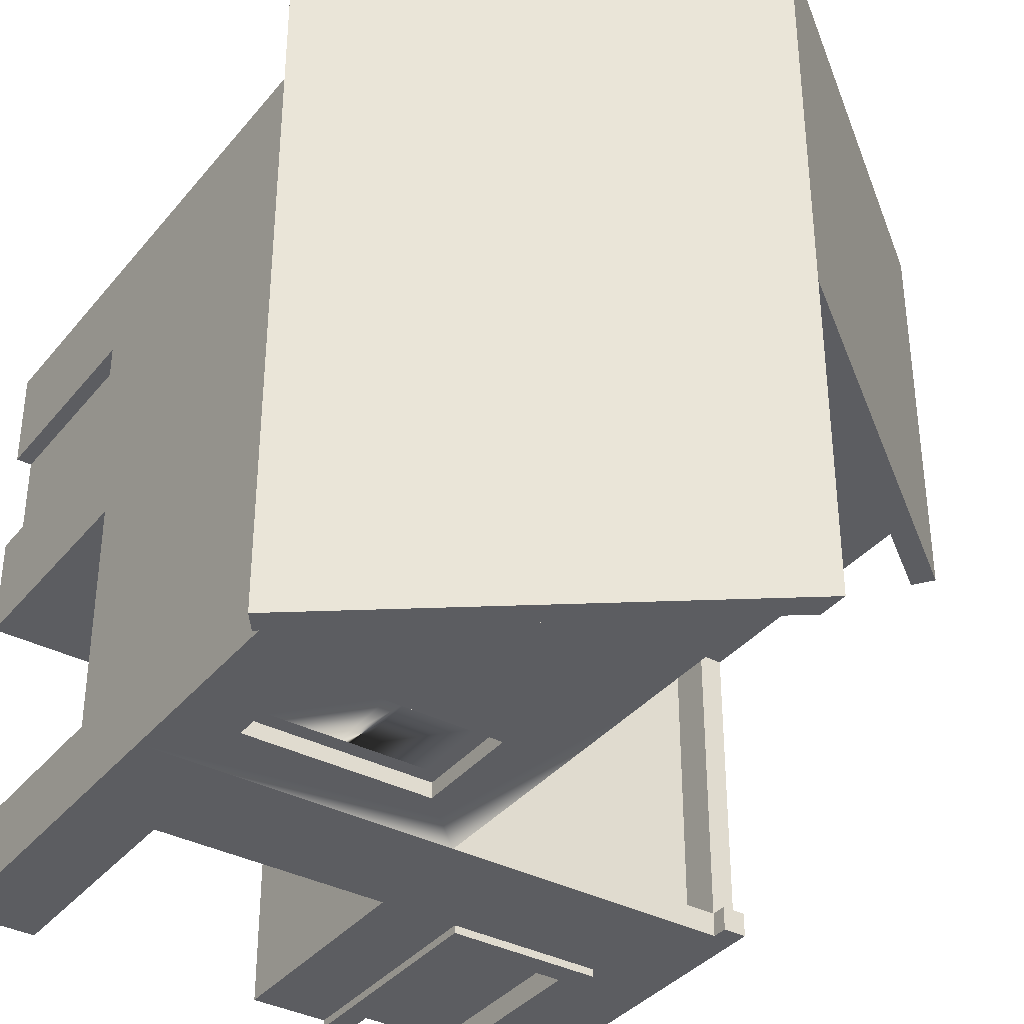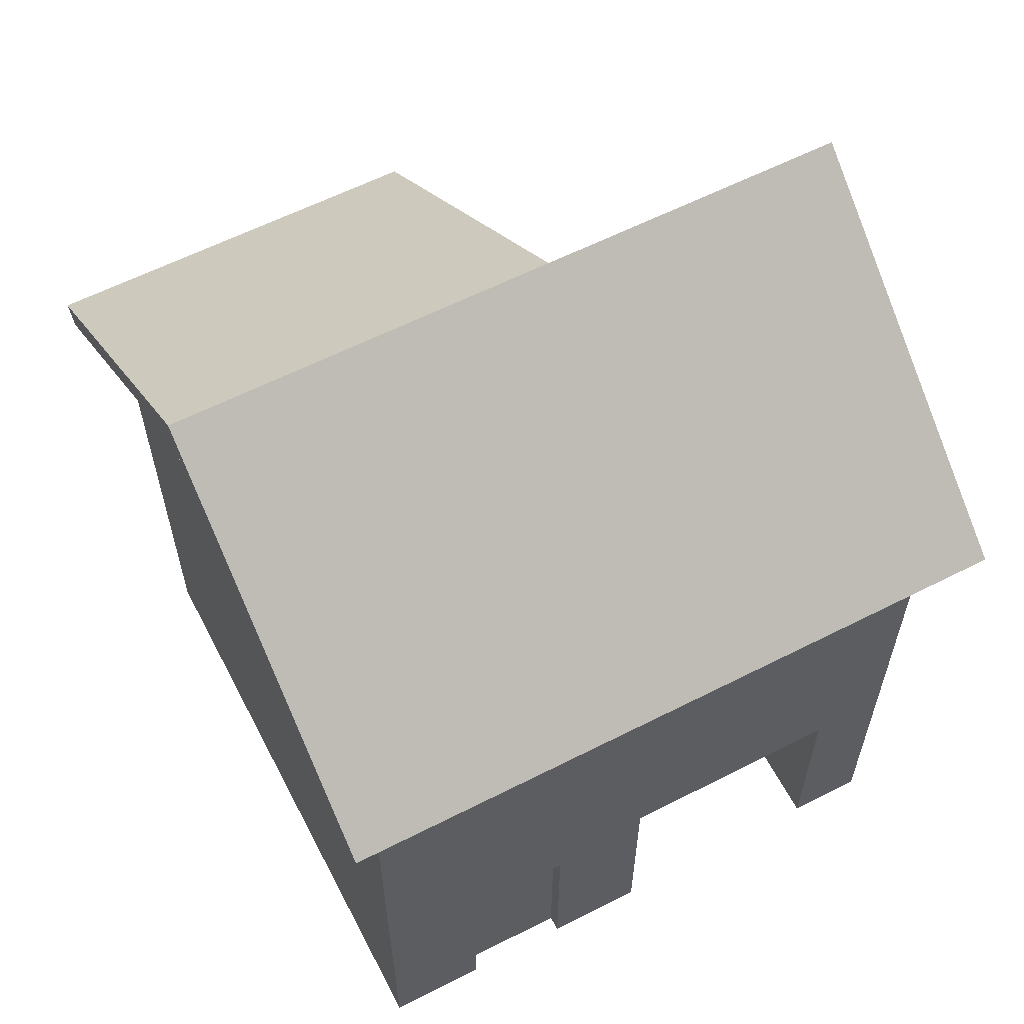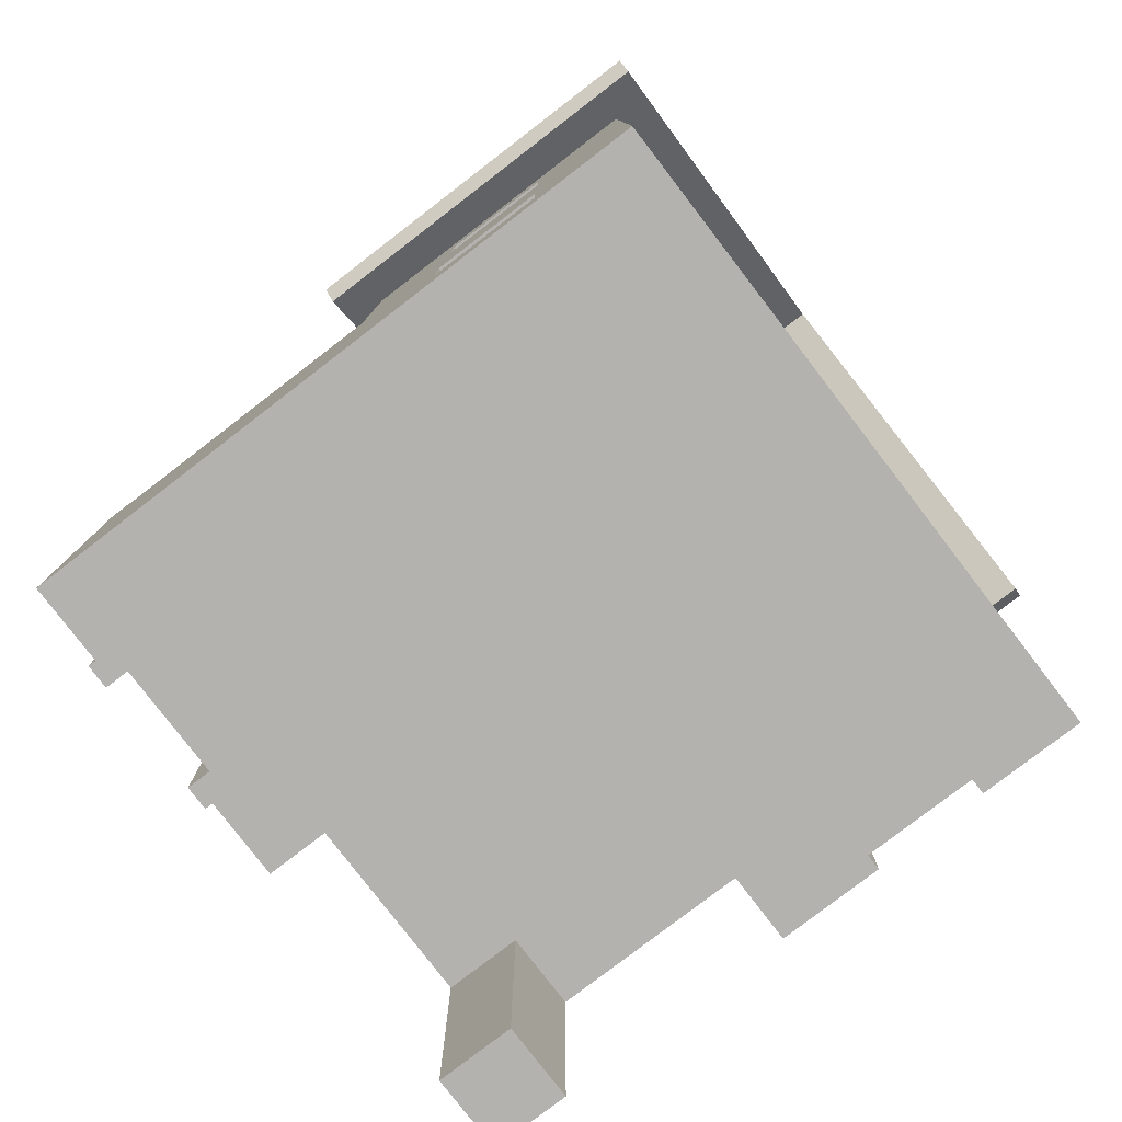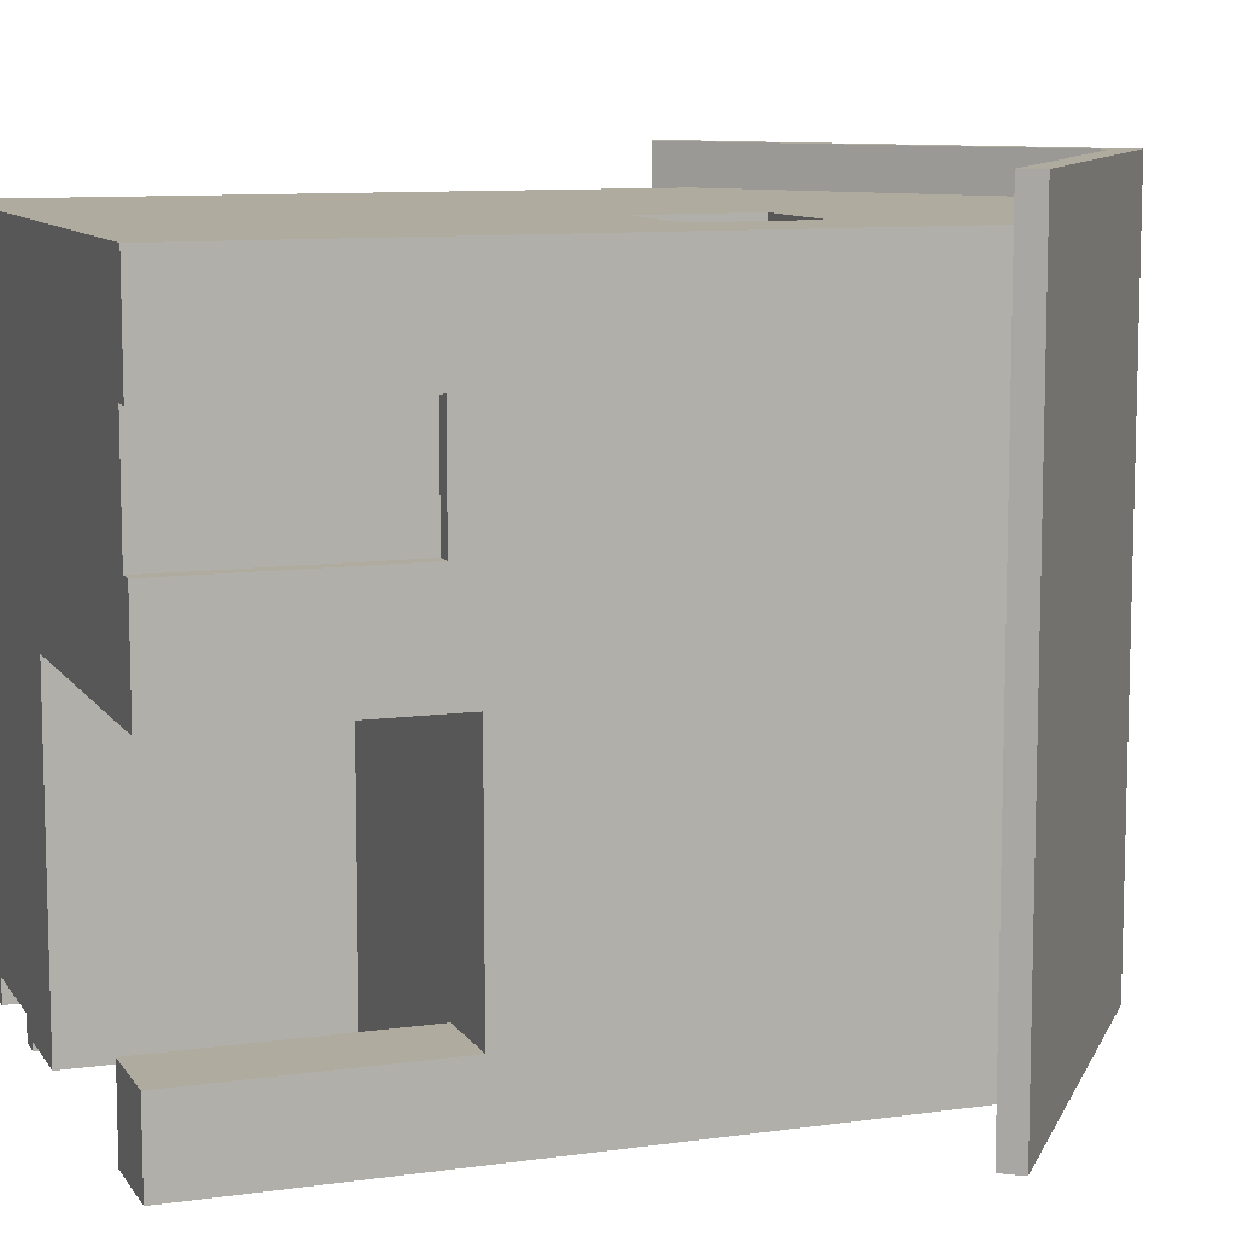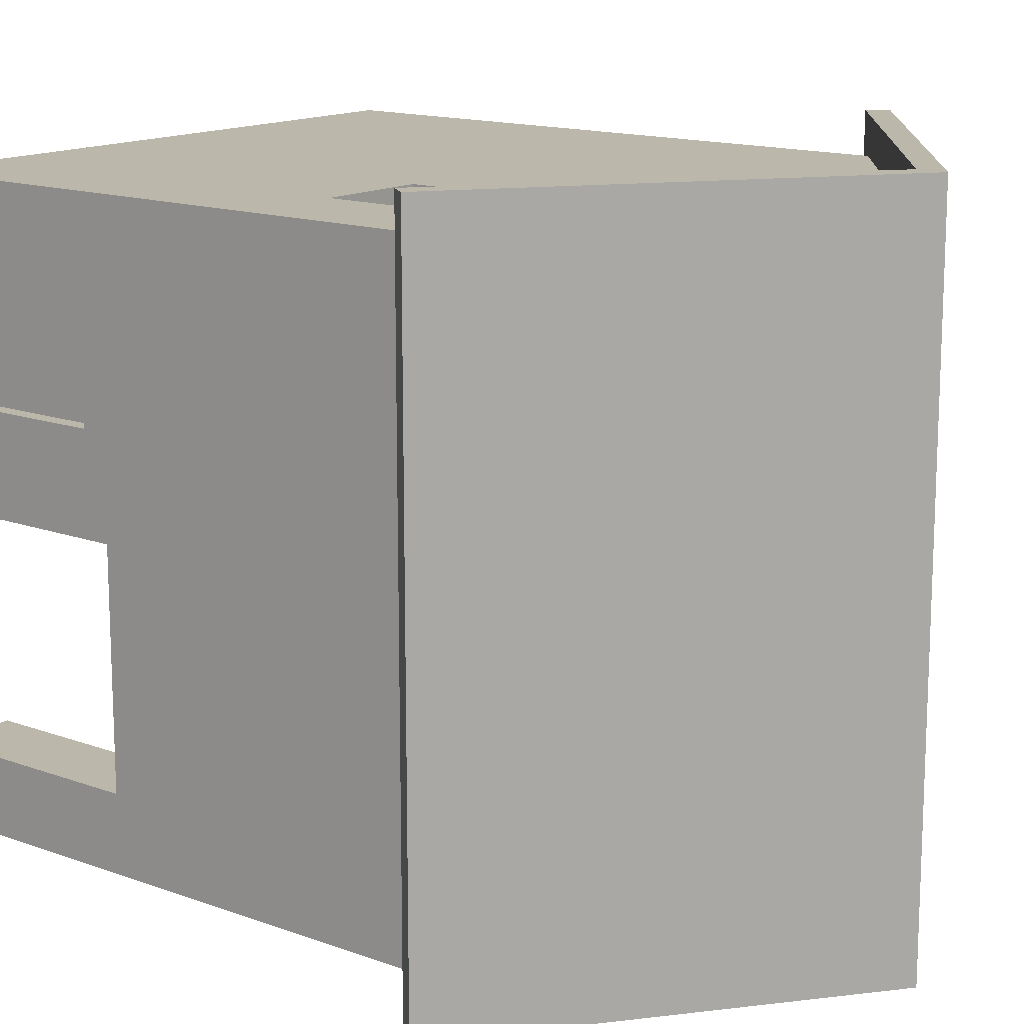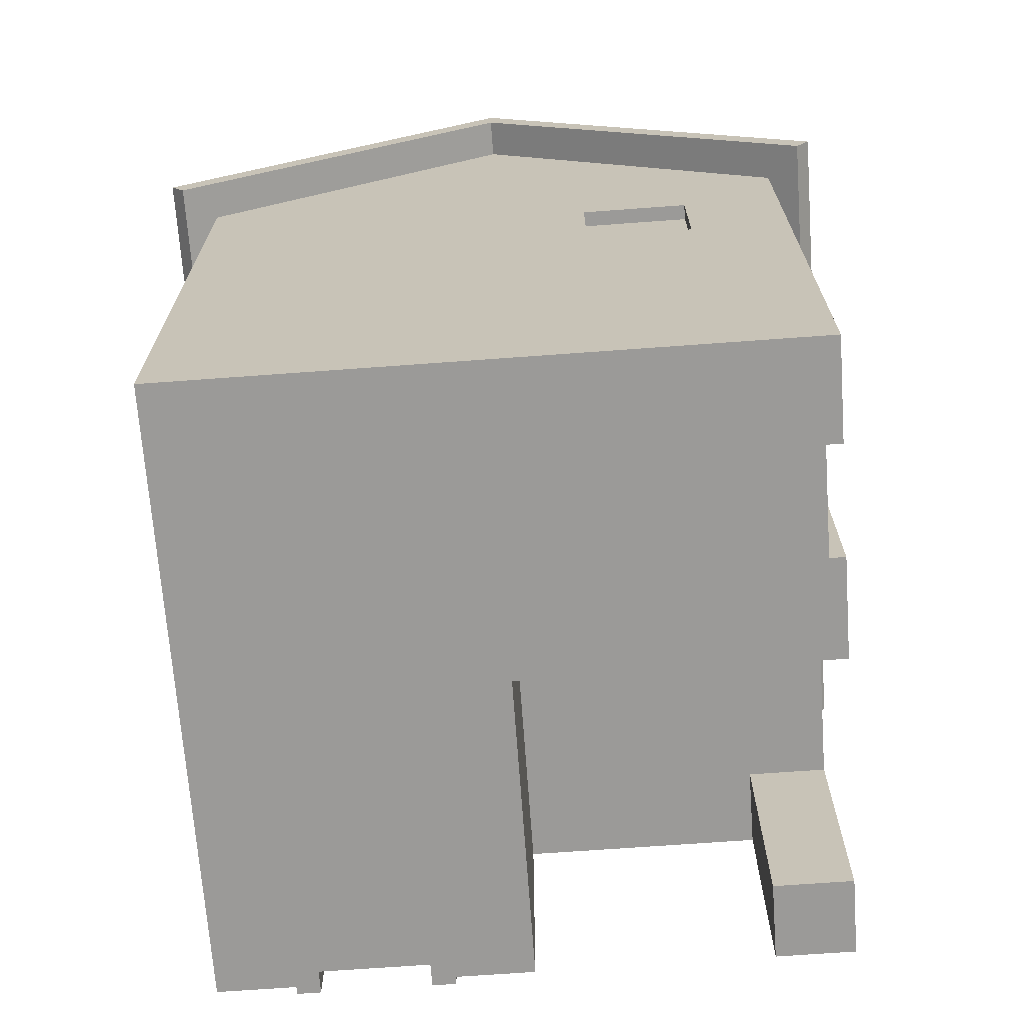
<metadata>
{"format":"obj","ext":"obj","renderer":"f3d","projection":"perspective","resolution":1024,"background":"white","views":[{"elev":-36.6,"azim":146.0,"up":"+Z"},{"elev":60.4,"azim":62.5,"up":"+Y"},{"elev":-79.7,"azim":-52.5,"up":"+Y"},{"elev":9.7,"azim":69.8,"up":"+Z"},{"elev":14.5,"azim":128.4,"up":"+Z"},{"elev":-69.3,"azim":4.2,"up":"+Y"}]}
</metadata>
<code>
o house_type16
v 0 0.3 0
v 0.4 0.3 -0.3
v 0.4 0.3 -0
v 0.3 0.3 -0.3
v 0.3 0.3 -0.4
v -0 0.3 -0.4
v 0.3 0.05 -0.3
v 0.3 0.05 -0.4
v 0.4 0.05 -0.3
v -0 0.45 -0.4
v 0.05 0.5 -0.4
v 0.4 0.45 -0.4
v -0 0.8 -0.4
v 0.05 0.7 -0.4
v 0.35 0.7 -0.4
v 0.35 0.5 -0.4
v 0.4 0.8 -0.4
v 0.4 0.05 -0
v 0 0.05 0
v 0.4 0.4 -0.4
v 0.4 0.05 -0.4
v 0.4 0.4 0.4
v 0.4 0.3 0.1
v 0.4 0.3 0.3
v 0.4 0.05 0.3
v 0.4 0.05 0.4
v 0.4 0.05 0.1
v -0 0.05 -0.4
v -0.4 0.4 -0.4
v -0.3 0.05 -0.4
v -0.4 0.05 -0.4
v -0.3 0.3 -0.4
v -0.1 0.3 -0.4
v -0.1 0.05 -0.4
v 0.4 0.8 0.4
v 0.4 0.45 0.4
v -0.4 0.05 0.4
v -0.4 0.4 0.4
v -0.4 0.1 0.1
v -0.4 0.1 0.3
v -0.4 0.3 0.3
v -0.4 0.3 0.1
v -0 0.45 -0.37
v 0 0.8 0
v 0 0.45 0
v -0.4 0.45 0
v -0.4 0.5 0.1
v -0.4 0.8 0
v -0.4 0.45 0.4
v -0.4 0.5 0.3
v -0.4 0.7 0.3
v -0.4 0.7 0.1
v -0.4 0.8 0.4
v 0.3 0.5 0.4
v 0.3 0.7 0.4
v 0.1 0.7 0.4
v 0.1 0.5 0.4
v -0.37 0.45 0
v 0.4 0 -0.4
v 0.3 0 -0.4
v 0.3 0 -0.3
v 0.4 0 -0.3
v 0.08 0.53 -0.4
v 0.08 0.67 -0.4
v 0.32 0.67 -0.4
v 0.32 0.53 -0.4
v 0.08 0.53 -0.38
v 0.1 0.55 -0.38
v 0.32 0.53 -0.38
v 0.08 0.67 -0.38
v 0.1 0.65 -0.38
v 0.19 0.65 -0.38
v 0.21 0.65 -0.38
v 0.3 0.65 -0.38
v 0.3 0.55 -0.38
v 0.32 0.67 -0.38
v 0.19 0.55 -0.38
v 0.21 0.55 -0.38
v 0.4 0 -0
v 0 0 0
v 0.38 0.27 0.27
v 0.4 -0 0.27
v 0.38 -0 0.27
v 0.4 0.27 0.27
v 0.4 0.27 0.13
v 0.38 -0 0.13
v 0.4 -0 0.13
v 0.38 0.27 0.13
v 0.4 -0 0.4
v -0.1 0 -0.41
v -0.1 0.3 -0.41
v -0.1 0 -0.4
v -0.3 0 -0.4
v -0.3 0.3 -0.41
v -0.3 0 -0.41
v -0.13 0 -0.38
v -0.13 0.27 -0.41
v -0.13 0 -0.41
v -0.13 0.27 -0.38
v -0.27 0 -0.41
v -0.27 0.27 -0.41
v -0 0 -0.4
v -0.4 0 -0.4
v -0.27 0.27 -0.38
v -0.27 0 -0.38
v -0.4 -0 0.4
v 0.27 0.53 0.38
v 0.25 0.55 0.38
v 0.13 0.53 0.38
v 0.27 0.67 0.38
v 0.25 0.65 0.38
v 0.15 0.65 0.38
v 0.15 0.55 0.38
v 0.13 0.67 0.38
v 0.27 0.53 0.4
v 0.27 0.67 0.4
v 0.13 0.67 0.4
v 0.13 0.53 0.4
v -0 0.4 -0.37
v -0.2 0.4 0
v 0 0.4 0
v -0.37 0.4 -0.37
v -0.37 0.4 0
v -0.37 0.45 -0.37
v -0.37 0.45 -0.4
v -0.37 0.47 -0.37
v -0.37 0.47 -0.4
v -0.4 0.47 -0.4
v -0.4 0.45 -0.37
v -0.4 0.47 -0.37
v -0.4 0.13 0.13
v -0.4 0.13 0.27
v -0.4 0.27 0.27
v -0.4 0.27 0.13
v -0.38 0.27 0.13
v -0.38 0.13 0.13
v -0.38 0.27 0.27
v -0.38 0.15 0.15
v -0.38 0.13 0.27
v -0.38 0.15 0.25
v -0.38 0.25 0.25
v -0.38 0.25 0.15
v -0.38 0.53 0.13
v -0.38 0.55 0.15
v -0.38 0.67 0.13
v -0.38 0.53 0.27
v -0.38 0.55 0.25
v -0.38 0.65 0.25
v -0.38 0.65 0.15
v -0.38 0.67 0.27
v -0.4 0.53 0.13
v -0.4 0.53 0.27
v -0.4 0.67 0.27
v -0.4 0.67 0.13
v -0 1.1 -0.4
v -0 1.1 -0.05
v 0 1.1 0
v 0 1.1 0.4
v -0.22 0.22 -0.38
v -0.18 0.05 -0.38
v -0.22 0.05 -0.38
v -0.18 0.22 -0.38
v -0 1.1 -0.45
v 0.458 0.794 -0.45
v 0.44 0.77 -0.45
v -0 1.137 -0.45
v 0.458 0.794 0.45
v 0 1.137 0.45
v -0 1.137 -0.05
v 0 1.1 0.45
v 0.44 0.77 0.45
v -0.458 0.794 0.45
v -0.44 0.77 0.45
v -0.458 0.794 -0.05
v -0.44 0.77 -0.05
f 1 2 3
f 2 1 4
f 4 1 5
f 5 1 6
f 7 5 8
f 5 7 4
f 2 7 9
f 7 2 4
f 10 11 12
f 11 10 13
f 11 13 14
f 14 13 15
f 12 16 17
f 16 12 11
f 17 16 15
f 17 15 13
f 1 18 19
f 18 1 3
f 20 2 21
f 2 20 22
f 2 22 3
f 3 22 23
f 23 22 24
f 25 22 26
f 3 23 18
f 24 22 25
f 27 18 23
f 9 21 2
f 1 28 6
f 28 1 19
f 29 30 31
f 30 29 32
f 32 29 33
f 33 29 6
f 6 29 5
f 5 21 8
f 21 5 20
f 20 5 29
f 33 28 34
f 28 33 6
f 35 12 17
f 12 35 36
f 22 37 26
f 37 22 38
f 31 39 29
f 39 31 37
f 39 37 40
f 40 37 41
f 29 42 38
f 42 29 39
f 38 42 41
f 38 41 37
f 43 13 10
f 13 43 44
f 44 43 45
f 46 47 48
f 47 46 49
f 47 49 50
f 50 49 51
f 48 52 53
f 52 48 47
f 53 52 51
f 53 51 49
f 36 54 49
f 54 36 35
f 54 35 55
f 55 35 56
f 49 57 53
f 57 49 54
f 53 57 56
f 53 56 35
f 48 58 46
f 58 48 45
f 45 48 44
f 8 59 60
f 59 8 21
f 61 59 62
f 59 61 60
f 9 59 21
f 59 9 62
f 9 61 62
f 61 9 7
f 61 8 60
f 8 61 7
f 11 63 16
f 63 11 14
f 63 14 64
f 64 14 65
f 66 16 63
f 16 66 15
f 15 66 65
f 15 65 14
f 67 68 69
f 68 67 70
f 68 70 71
f 71 70 72
f 72 70 73
f 73 70 74
f 75 69 68
f 69 75 76
f 76 75 74
f 76 74 70
f 75 68 77
f 75 77 78
f 72 78 77
f 78 72 73
f 69 65 66
f 65 69 76
f 70 65 76
f 65 70 64
f 63 69 66
f 69 63 67
f 70 63 64
f 63 70 67
f 19 79 80
f 79 19 18
f 81 82 83
f 82 81 84
f 85 86 87
f 86 85 88
f 84 88 85
f 88 84 81
f 23 85 27
f 85 23 24
f 85 24 84
f 84 24 82
f 82 24 25
f 82 25 89
f 89 25 26
f 87 27 85
f 79 27 87
f 27 79 18
f 33 90 91
f 90 33 92
f 92 33 34
f 93 94 95
f 94 93 32
f 32 93 30
f 96 97 98
f 97 96 99
f 94 33 91
f 33 94 32
f 94 100 95
f 100 94 101
f 101 94 97
f 91 97 94
f 90 97 91
f 97 90 98
f 19 102 28
f 102 19 80
f 31 93 103
f 93 31 30
f 104 97 99
f 97 104 101
f 104 100 101
f 100 104 105
f 87 80 79
f 80 87 86
f 80 86 83
f 83 106 80
f 83 89 106
f 89 83 82
f 80 106 102
f 102 106 92
f 92 106 90
f 90 106 96
f 96 106 105
f 105 106 100
f 100 106 93
f 93 106 103
f 95 100 93
f 98 90 96
f 92 28 102
f 28 92 34
f 36 20 12
f 20 36 22
f 36 38 22
f 38 36 49
f 107 108 109
f 108 107 110
f 108 110 111
f 111 110 112
f 113 109 108
f 109 113 114
f 114 113 112
f 114 112 110
f 54 115 57
f 115 54 55
f 115 55 116
f 116 55 117
f 118 57 115
f 57 118 56
f 56 118 117
f 56 117 55
f 117 109 114
f 109 117 118
f 117 110 116
f 110 117 114
f 115 110 107
f 110 115 116
f 107 118 115
f 118 107 109
f 119 120 121
f 120 119 122
f 120 122 123
f 58 122 124
f 122 58 123
f 125 126 124
f 126 125 127
f 125 12 20
f 12 125 10
f 29 125 20
f 125 29 128
f 125 128 127
f 29 129 128
f 129 29 38
f 129 38 46
f 46 38 49
f 130 128 129
f 126 129 124
f 129 126 130
f 122 43 124
f 43 122 119
f 10 124 43
f 124 10 125
f 129 58 124
f 58 129 46
f 128 126 127
f 126 128 130
f 106 31 103
f 31 106 37
f 26 106 89
f 106 26 37
f 39 131 42
f 131 39 40
f 131 40 132
f 132 40 133
f 134 42 131
f 42 134 41
f 41 134 133
f 41 133 40
f 135 131 136
f 131 135 134
f 133 135 137
f 135 133 134
f 136 138 135
f 138 136 139
f 138 139 140
f 140 139 141
f 142 135 138
f 135 142 137
f 137 142 141
f 137 141 139
f 133 139 132
f 139 133 137
f 136 132 139
f 132 136 131
f 121 43 119
f 43 121 45
f 58 120 123
f 45 120 58
f 120 45 121
f 143 144 145
f 144 143 146
f 144 146 147
f 147 146 148
f 149 145 144
f 145 149 150
f 150 149 148
f 150 148 146
f 47 151 52
f 151 47 50
f 151 50 152
f 152 50 153
f 154 52 151
f 52 154 51
f 51 154 153
f 51 153 50
f 145 151 143
f 151 145 154
f 153 145 150
f 145 153 154
f 153 146 152
f 146 153 150
f 143 152 146
f 152 143 151
f 155 17 13
f 44 155 13
f 155 44 156
f 156 44 157
f 158 53 35
f 157 44 48
f 73 75 78
f 75 73 74
f 71 77 68
f 77 71 72
f 159 160 161
f 160 159 162
f 111 113 108
f 113 111 112
f 140 142 138
f 142 140 141
f 147 149 144
f 149 147 148
f 81 86 88
f 86 81 83
f 105 161 96
f 161 105 104
f 161 104 159
f 159 104 162
f 160 96 161
f 96 160 99
f 99 160 162
f 99 162 104
f 163 164 165
f 164 163 166
f 166 167 164
f 167 166 168
f 168 166 169
f 170 35 171
f 35 170 158
f 17 171 35
f 17 165 171
f 165 17 163
f 163 17 155
f 164 171 165
f 171 164 167
f 163 169 166
f 169 163 155
f 169 155 156
f 167 170 171
f 170 167 168
f 172 170 168
f 170 172 173
f 174 156 175
f 156 174 169
f 175 172 174
f 172 175 173
f 170 53 158
f 53 170 173
f 53 173 48
f 48 173 175
f 156 48 175
f 48 156 157
f 174 168 169
f 168 174 172

</code>
